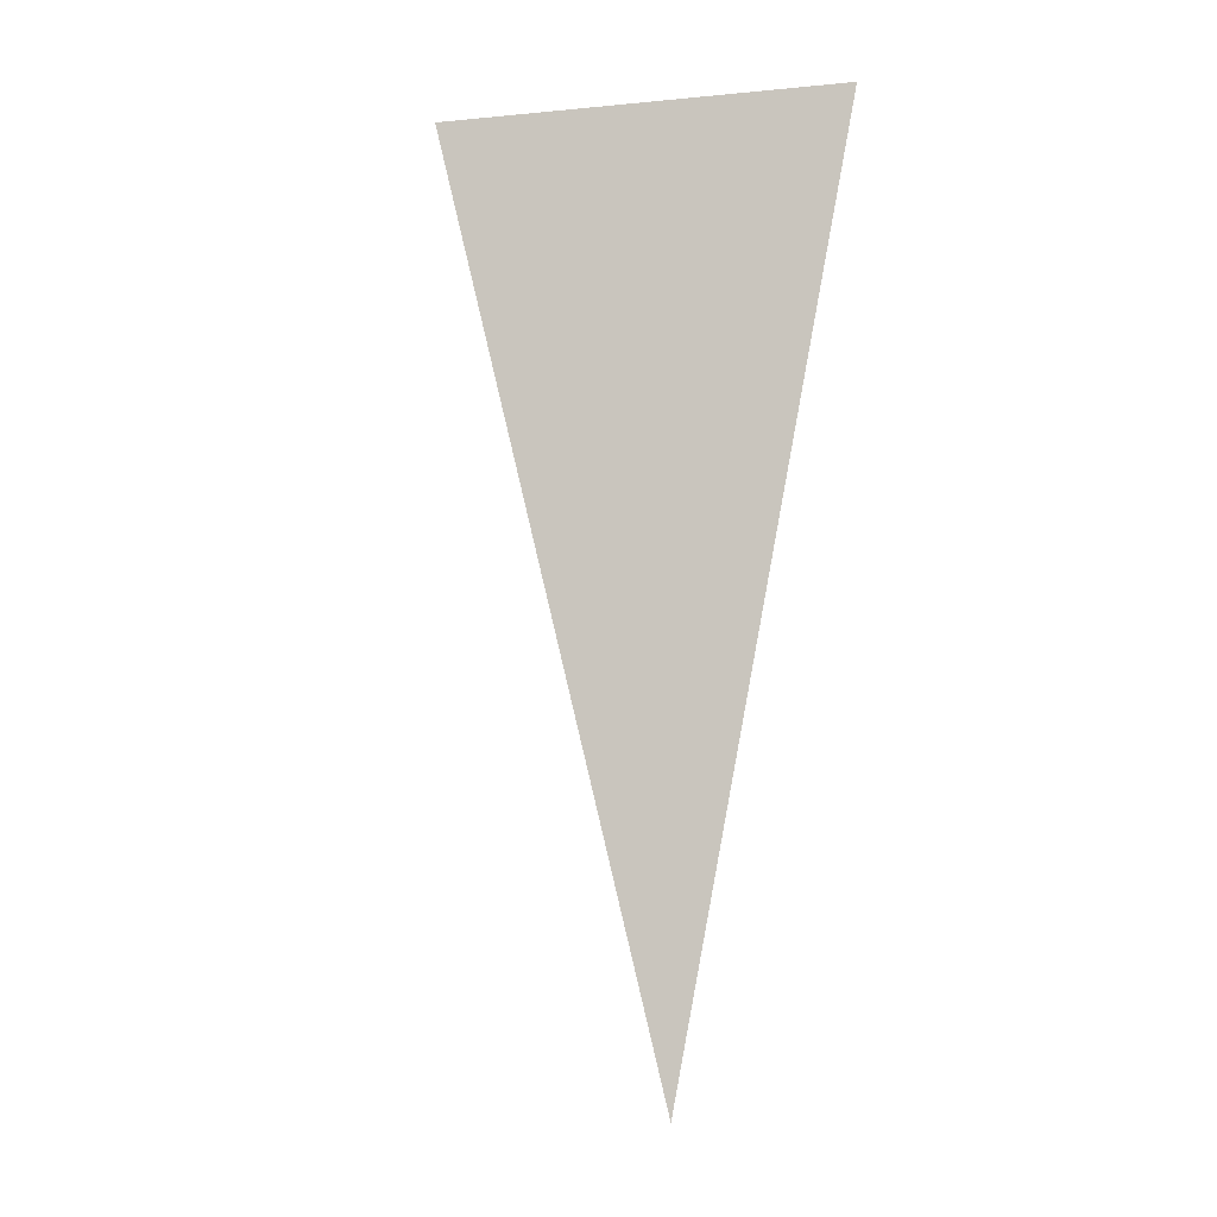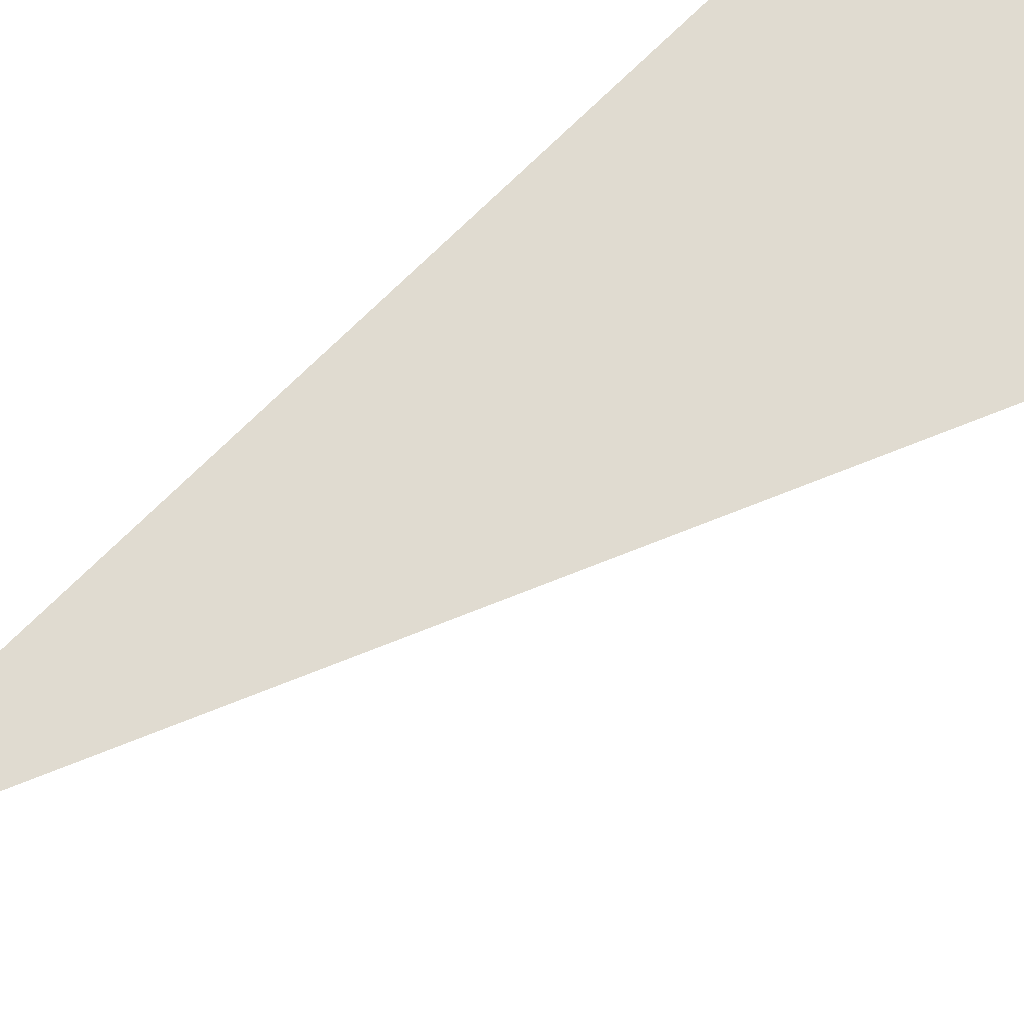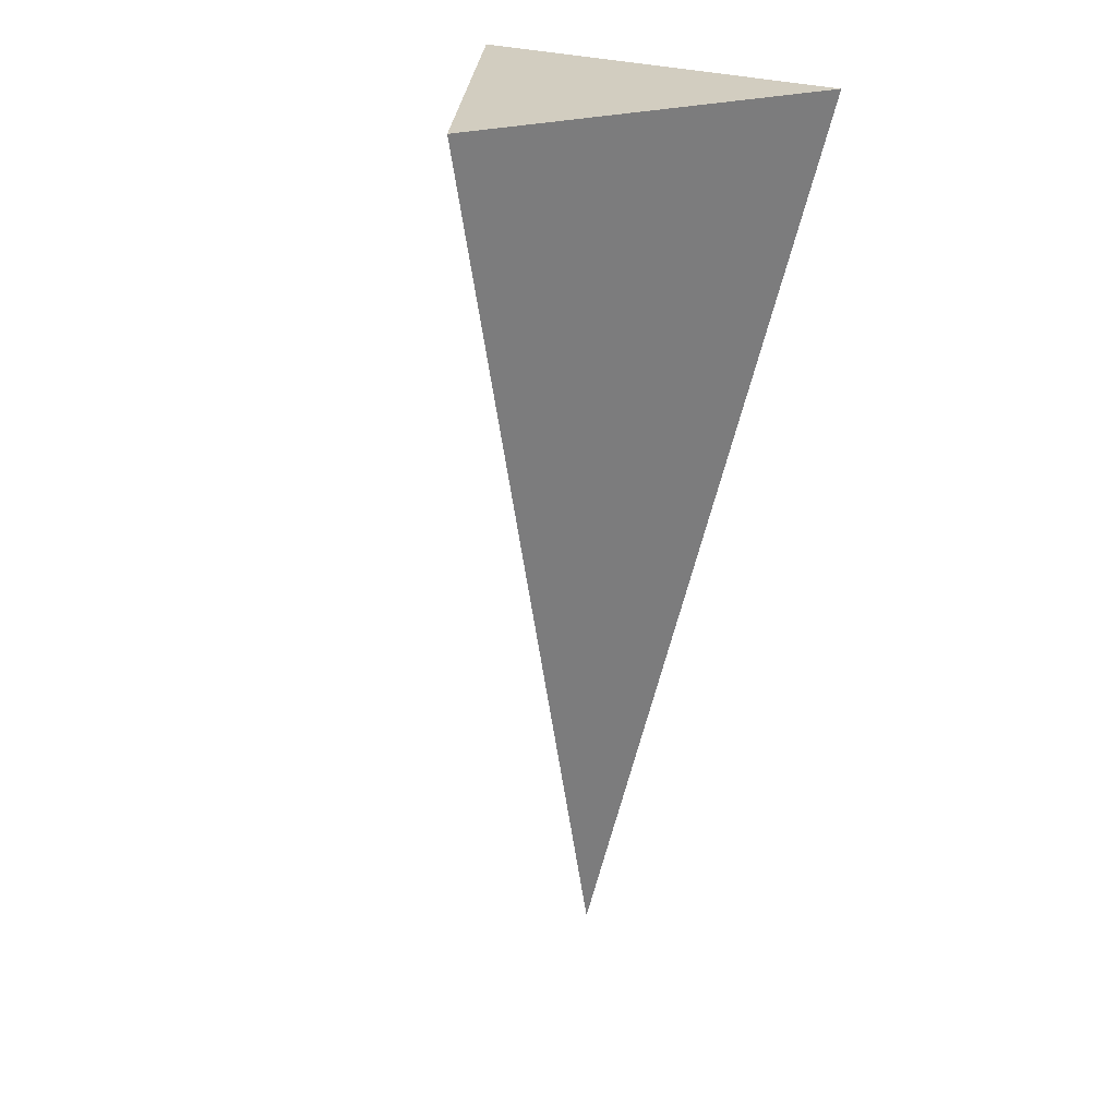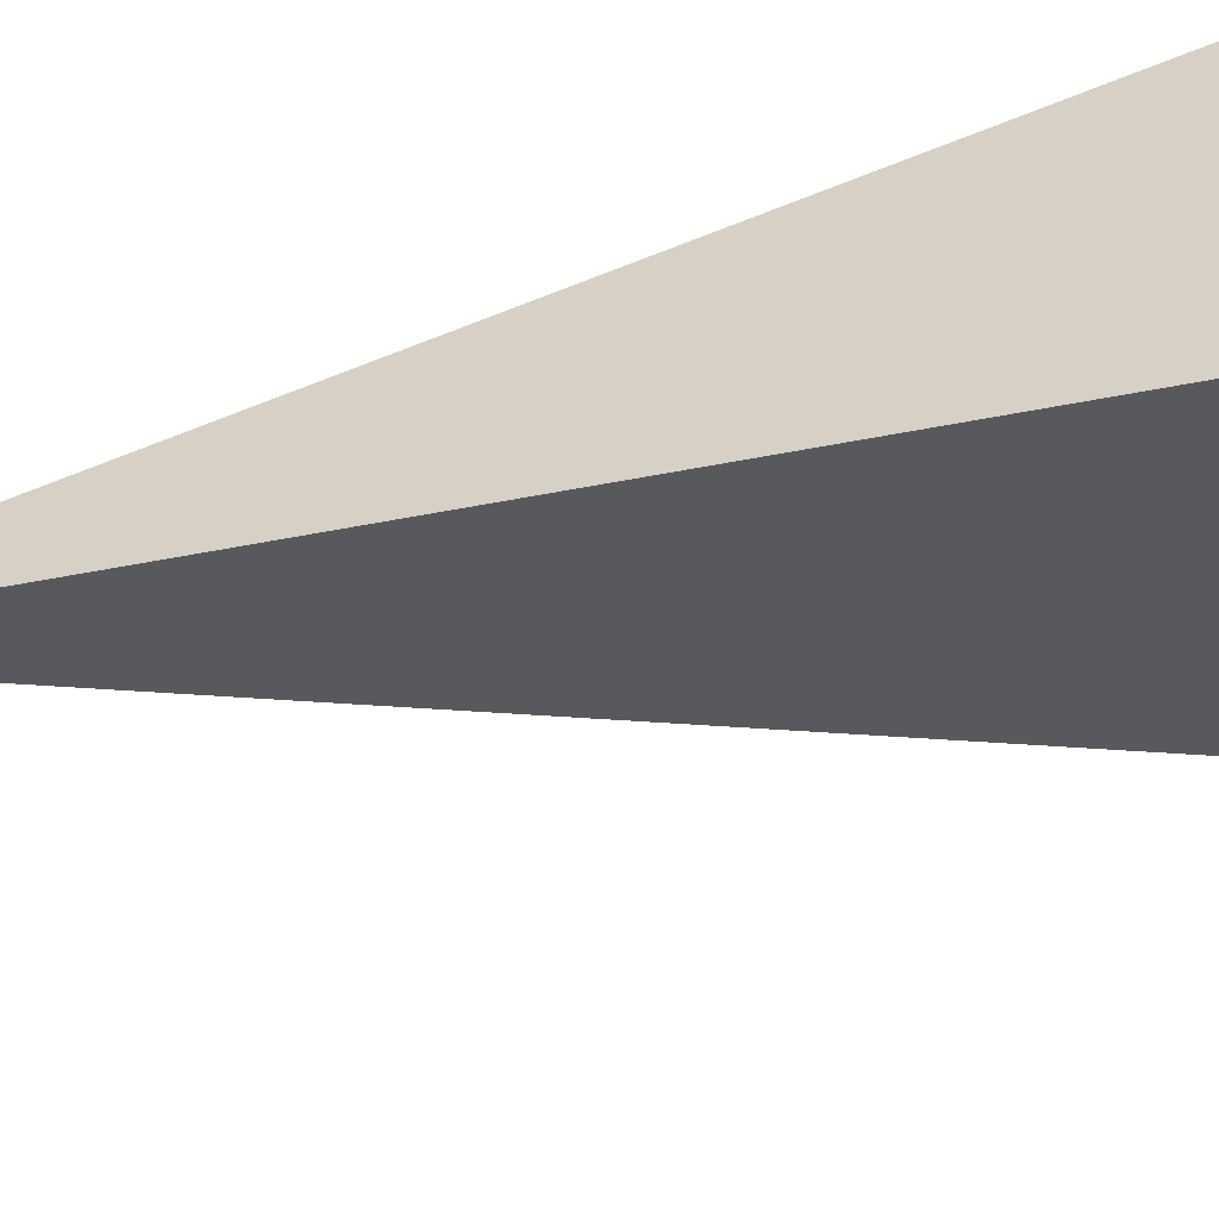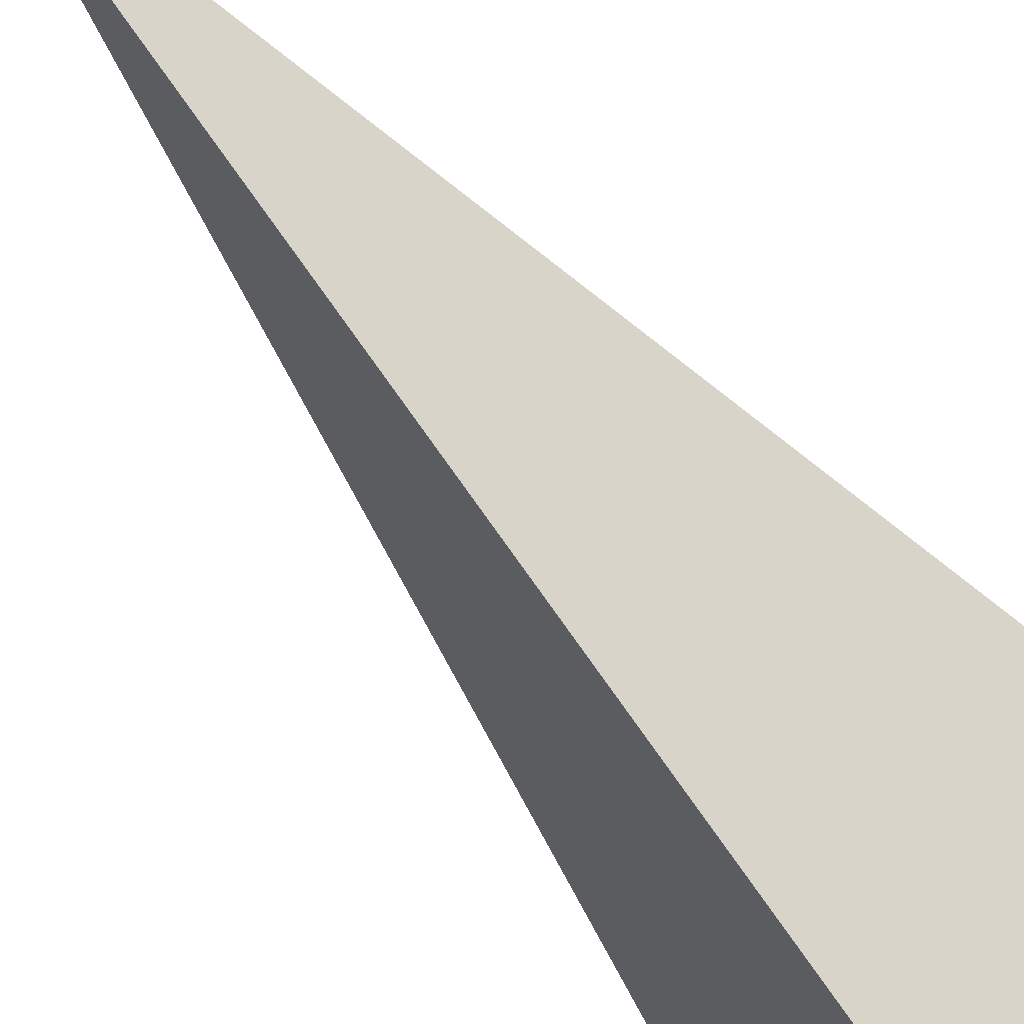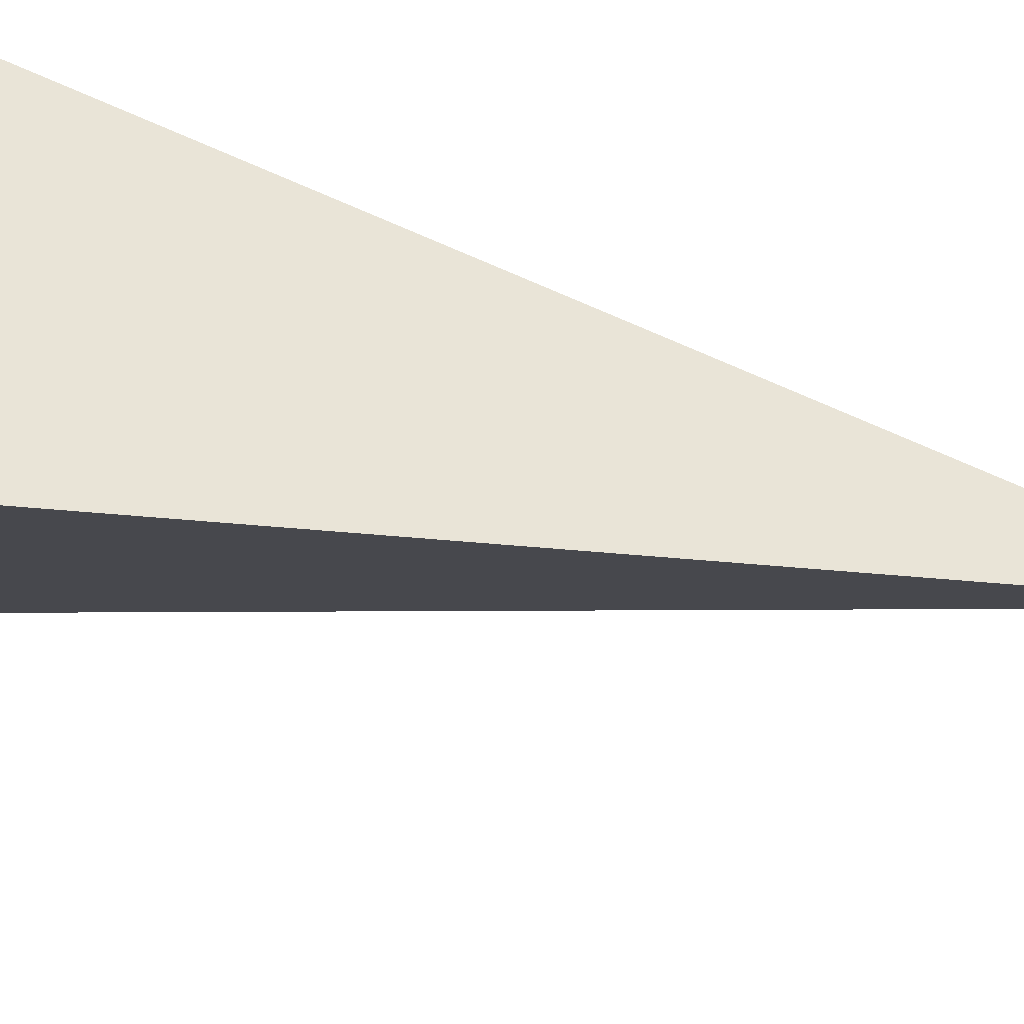
<metadata>
{"format":"obj","ext":"obj","renderer":"f3d","projection":"perspective","resolution":1024,"background":"white","views":[{"elev":-14.2,"azim":-108.2,"up":"+Y"},{"elev":63.0,"azim":58.0,"up":"+Z"},{"elev":24.7,"azim":-147.1,"up":"+Y"},{"elev":26.9,"azim":69.8,"up":"+Z"},{"elev":-67.9,"azim":37.1,"up":"+Z"},{"elev":-72.0,"azim":-99.5,"up":"+Z"}]}
</metadata>
<code>
o Cone
v -1e-06 2 -1
v -0.866 2 0.5
v 0.866 2 0.5
v 1e-06 -2 0
f 1 4 2
f 1 2 3
f 2 4 3
f 3 4 1

</code>
